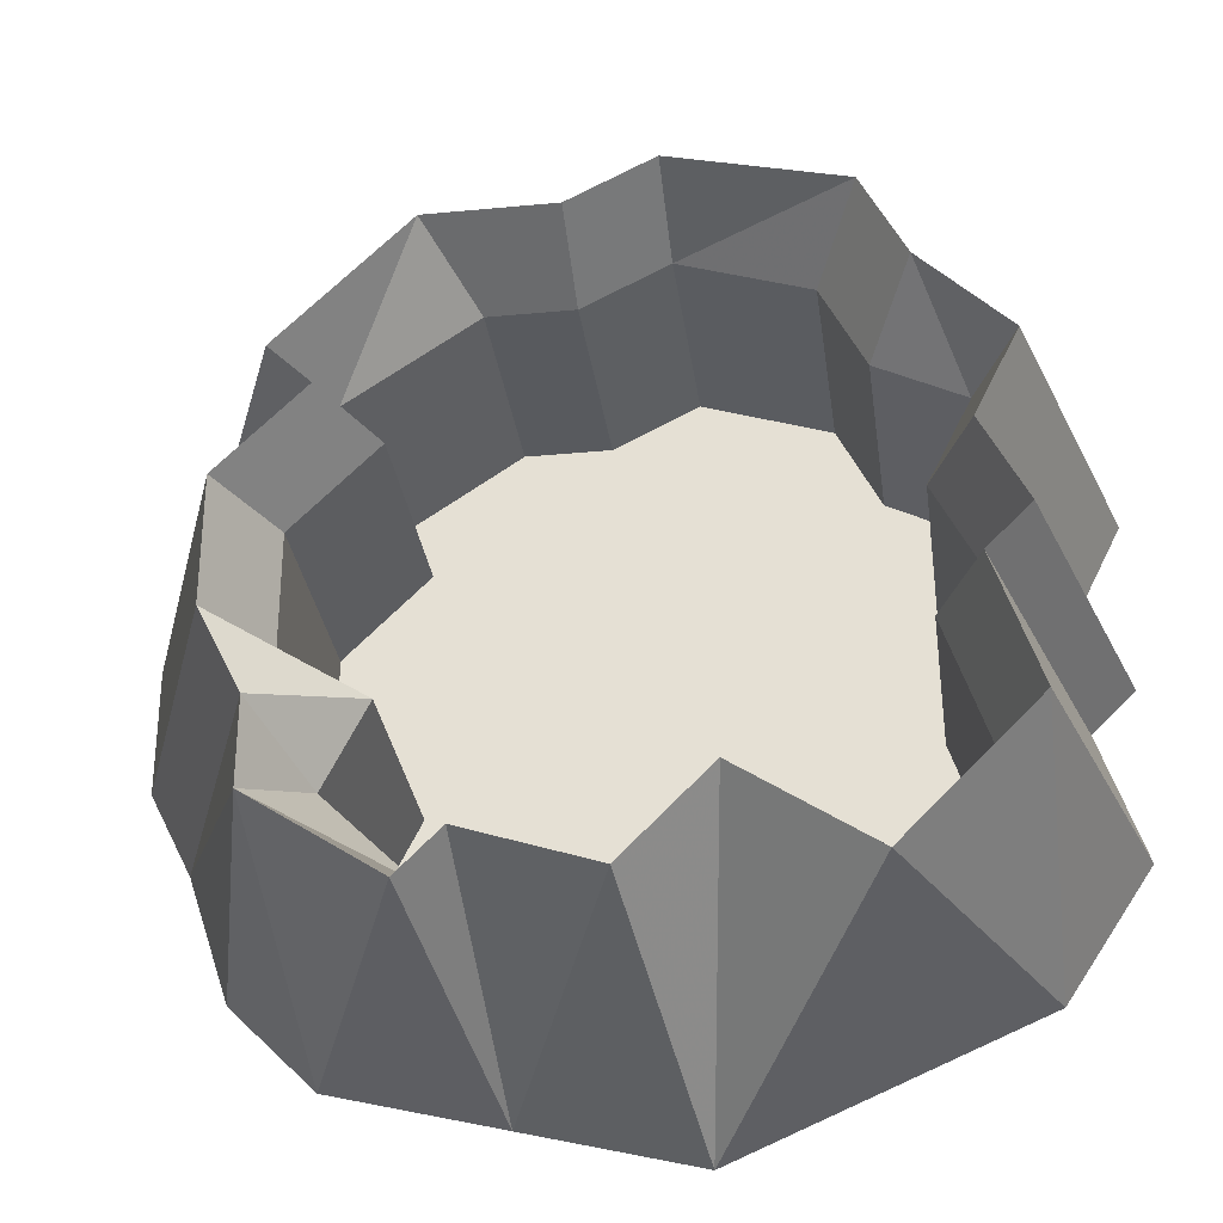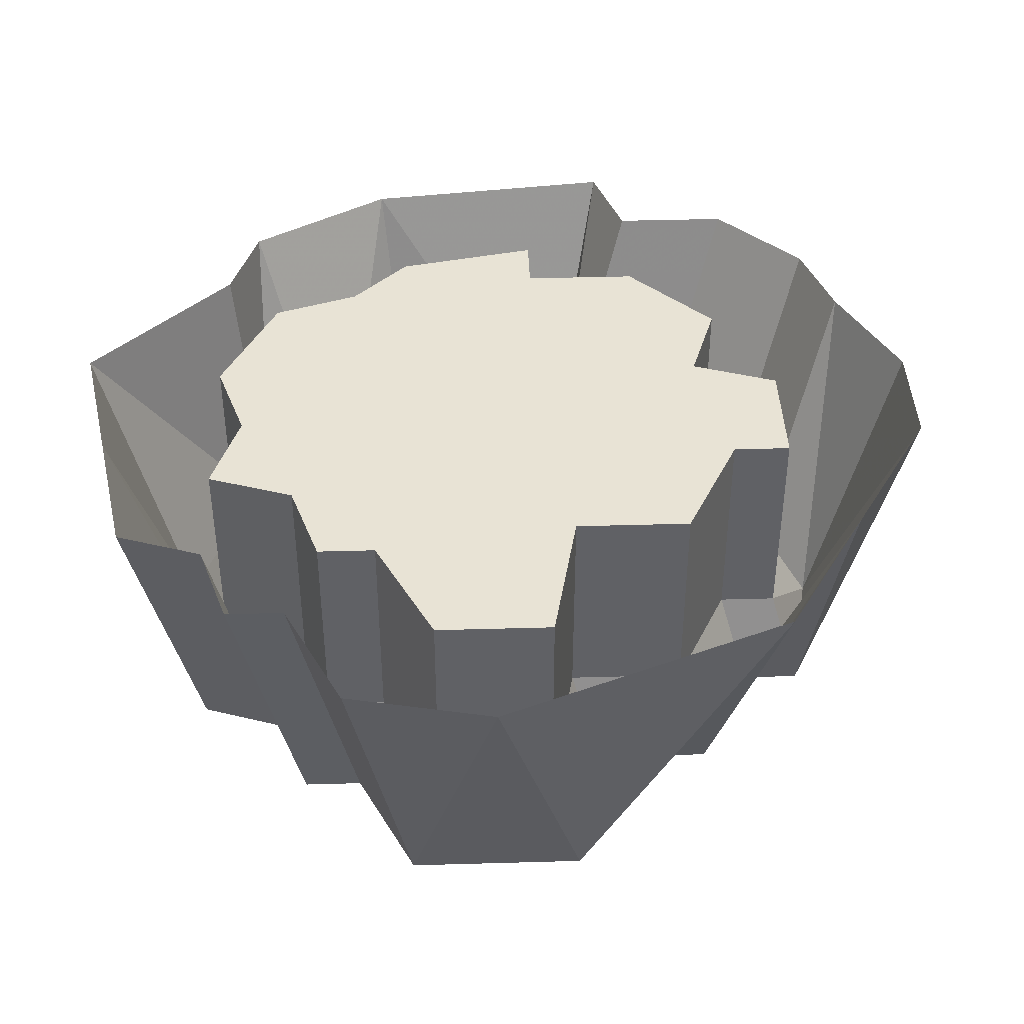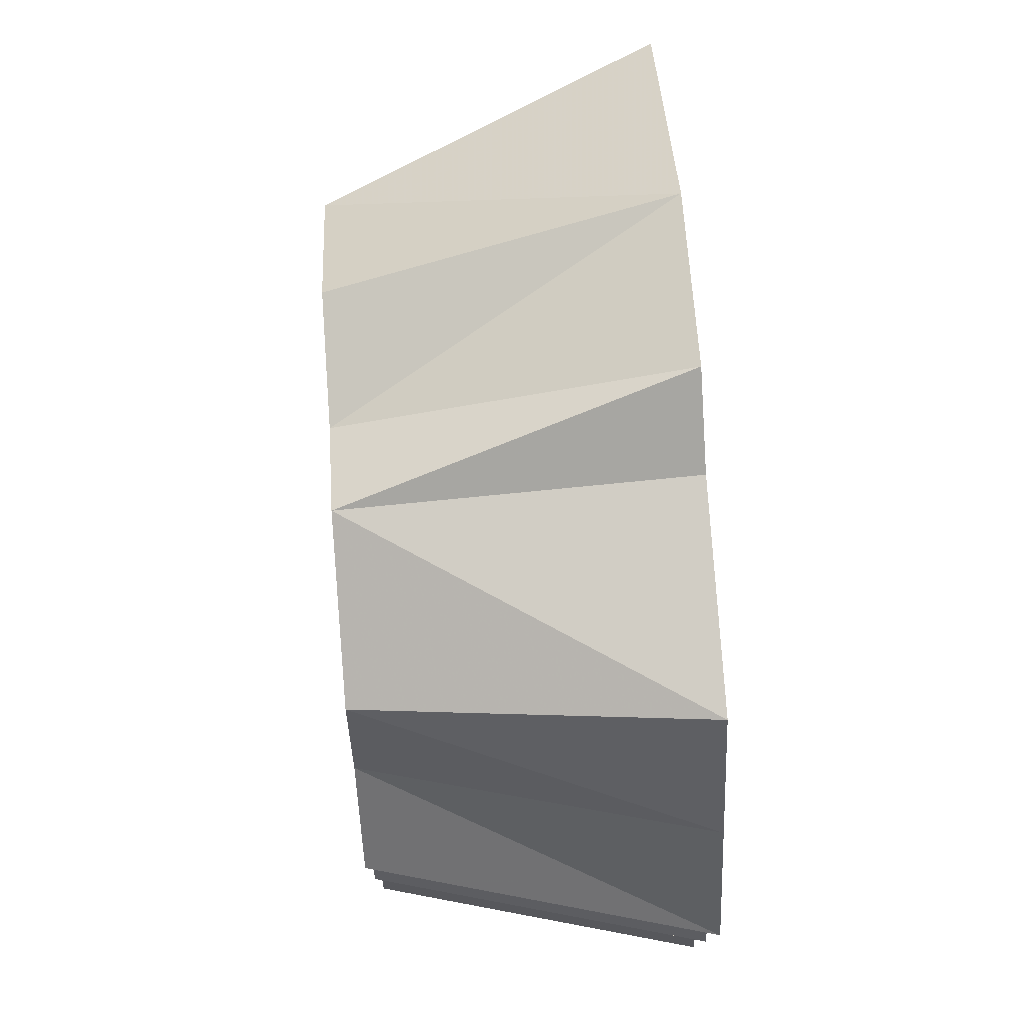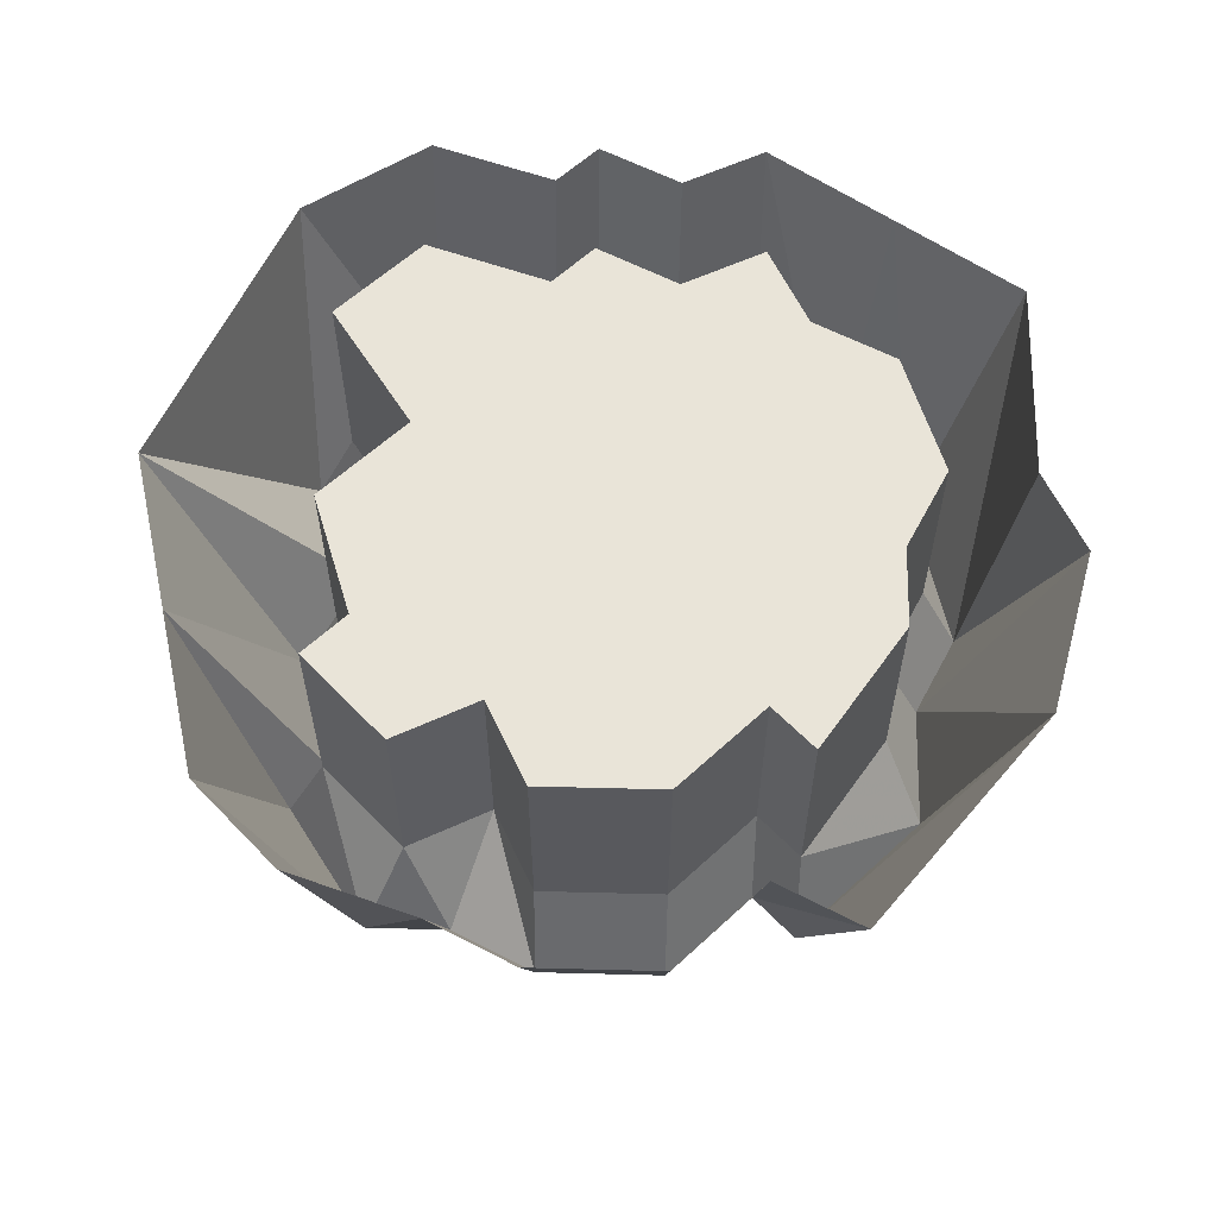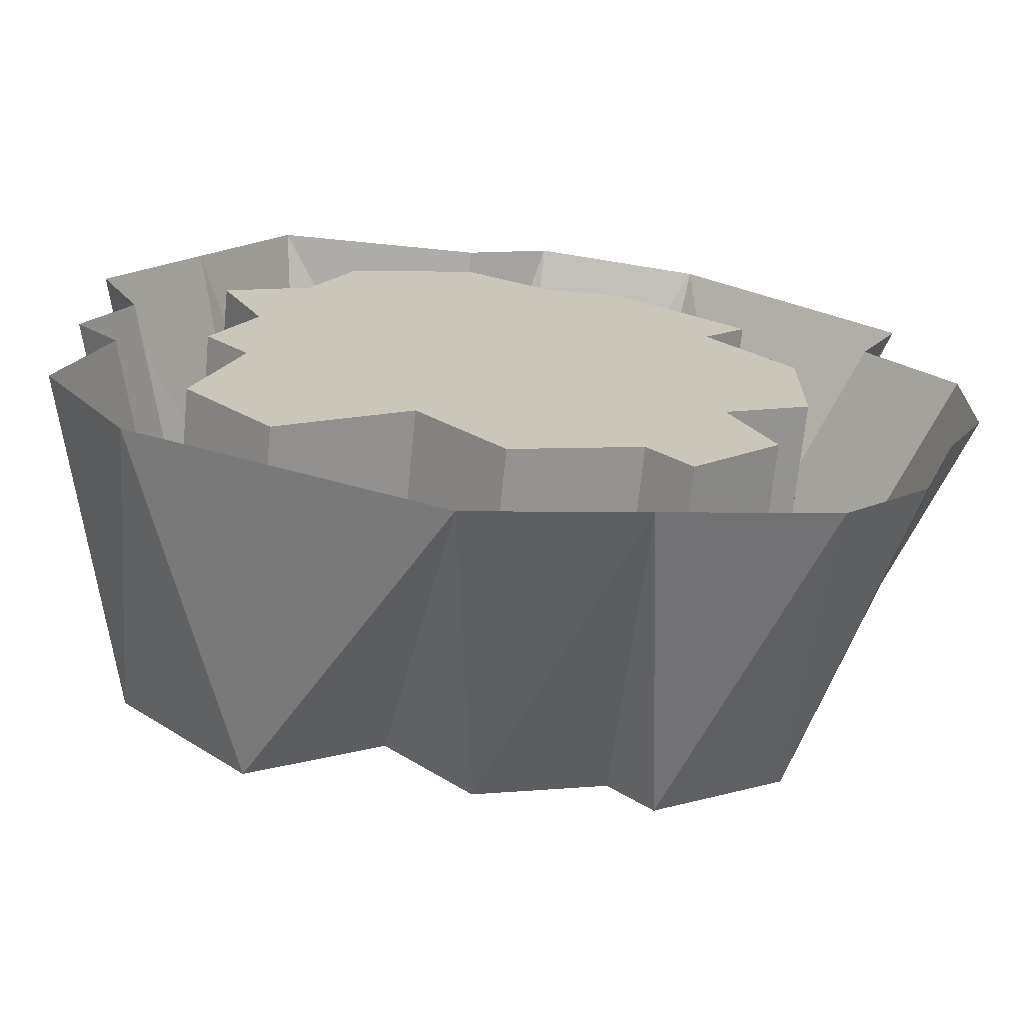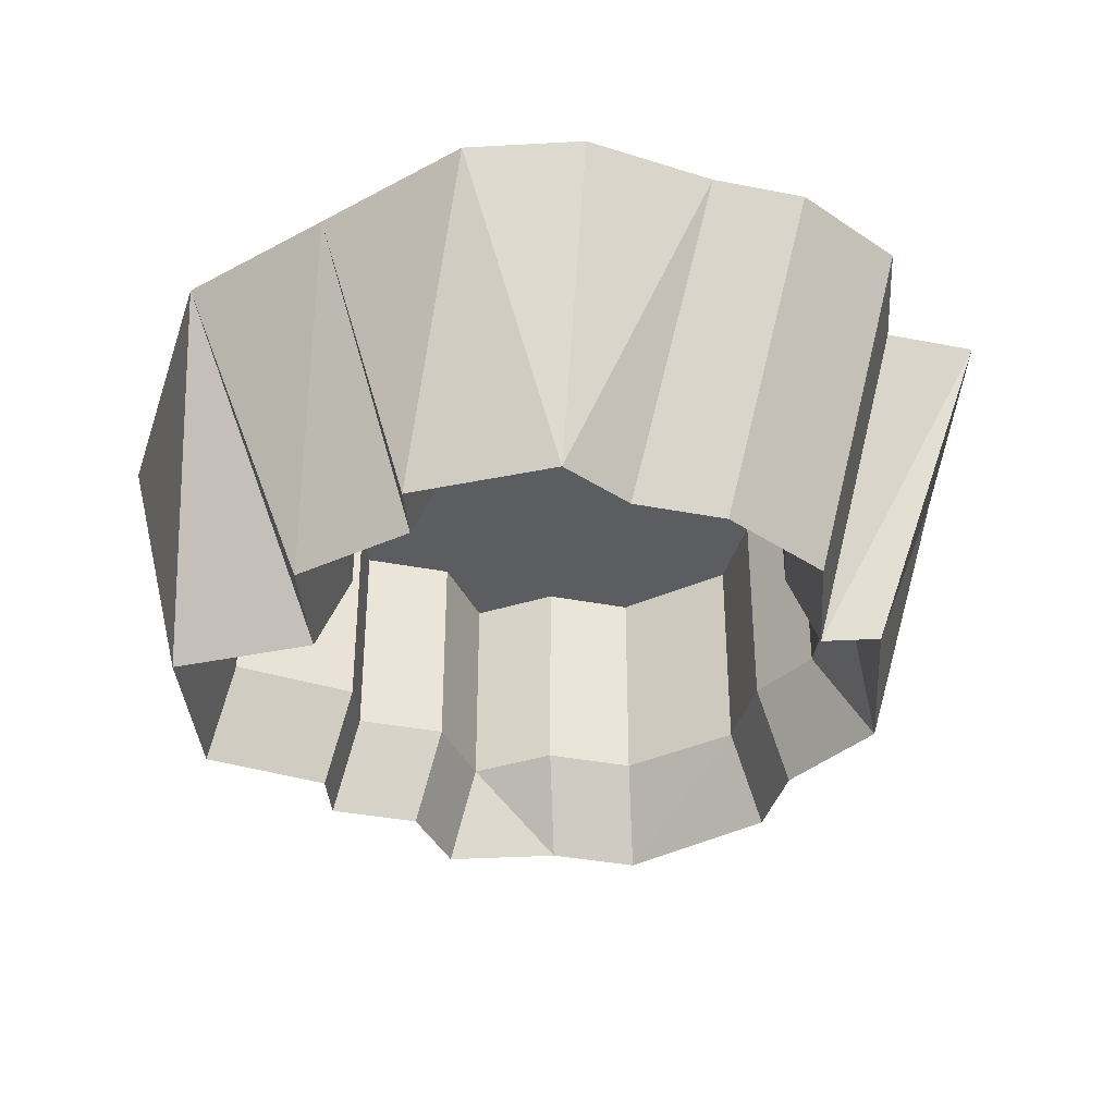
<metadata>
{"format":"obj","ext":"obj","renderer":"f3d","projection":"perspective","resolution":1024,"background":"white","views":[{"elev":-30.6,"azim":7.8,"up":"+Z"},{"elev":41.3,"azim":133.0,"up":"+Y"},{"elev":78.1,"azim":86.0,"up":"+Z"},{"elev":59.9,"azim":-88.5,"up":"+Y"},{"elev":-69.4,"azim":174.3,"up":"+Z"},{"elev":-36.3,"azim":-130.9,"up":"+Y"}]}
</metadata>
<code>
o object/tunnel_entrance/base
v -42 -92 90
v -78 -92 54
v -66 -64 54
v -30 -64 78
v -6 -92 90
v -54 0 114
v -114 0 66
v -66 -92 42
v -54 -64 42
v -54 -48 42
v -66 -48 54
v -30 -48 78
v -6 -64 78
v 18 -92 102
v -6 0 126
v -90 -92 18
v -78 -64 18
v -78 -48 18
v -78 -32 18
v -54 -32 42
v -66 -32 54
v -30 -32 78
v -6 -48 78
v 18 -64 90
v 66 -92 90
v 78 0 114
v 18 0 114
v -90 -92 -18
v -78 -64 -18
v -78 -48 -18
v -78 -32 -18
v -78 -16 -18
v -78 -16 18
v -54 -16 42
v -66 -16 54
v -30 -16 78
v -6 -32 78
v 18 -48 90
v 54 -64 78
v 78 -92 66
v 102 0 78
v -78 -92 -42
v -54 -64 -30
v -54 -48 -30
v -54 -32 -30
v -54 -16 -30
v -54 0 -30
v -78 0 -18
v -78 0 18
v -54 0 42
v -66 0 54
v -30 0 78
v -6 -16 78
v 18 -32 90
v 54 -48 78
v 66 -64 54
v 90 -64 42
v 102 -92 42
v 126 0 42
v -78 -92 -66
v -66 -64 -54
v -66 -48 -54
v -66 -32 -54
v -66 -16 -54
v -66 0 -54
v -30 0 -66
v 30 0 -54
v 78 0 -18
v 78 0 18
v 66 0 54
v -42 -92 -90
v -42 -64 -78
v -42 -48 -78
v -42 -32 -78
v -42 -16 -78
v -42 0 -78
v -30 -16 -66
v 6 0 -78
v 6 -16 -78
v 30 -16 -54
v 66 0 -78
v 90 0 -54
v 90 -16 -54
v 78 -16 -18
v 90 0 -6
v 90 -16 -6
v 78 -16 18
v 90 0 42
v 66 -16 54
v 54 0 78
v -6 0 78
v 18 -16 90
v 54 -32 78
v 66 -48 54
v 90 -48 42
v 78 -64 18
v 90 -92 18
v 114 0 18
v -30 -92 -78
v -30 -64 -66
v -30 -48 -66
v -30 -32 -66
v 6 -92 -90
v 6 -64 -78
v 6 -48 -78
v 6 -32 -78
v 30 -92 -66
v 30 -64 -54
v 30 -48 -54
v 30 -32 -54
v 66 -92 -90
v 66 -64 -78
v 66 -48 -78
v 66 -32 -78
v 66 -16 -78
v 90 -32 -54
v 78 -32 -18
v 102 -92 -54
v 90 -64 -54
v 90 -48 -54
v 90 -92 -18
v 78 -64 -18
v 78 -48 -18
v 102 -92 -6
v 90 -64 -6
v 90 -48 -6
v 90 -32 -6
v 78 -32 18
v 90 -16 42
v 66 -32 54
v 54 -16 78
v 18 0 90
v 90 -32 42
v 78 -48 18
v 126 0 -6
v -126 0 18
v -126 0 -18
v -102 0 42
v -114 0 -42
v -30 0 -114
v 18 0 -126
v 102 0 -90
v 126 0 -54
v 114 0 -18
v -78 0 -102
v -102 0 -78
f 1 2 3
f 1 3 4
f 1 4 5
f 1 5 6
f 1 6 2
f 2 6 7
f 2 7 8
f 2 8 9
f 2 9 3
f 3 9 10
f 3 10 11
f 3 11 4
f 4 11 12
f 4 12 13
f 4 13 5
f 5 13 14
f 5 14 15
f 5 15 6
f 8 16 17
f 8 17 9
f 9 17 18
f 9 18 10
f 10 18 19
f 10 19 20
f 10 20 11
f 11 20 21
f 11 21 12
f 12 21 22
f 12 22 23
f 12 23 13
f 13 23 24
f 13 24 14
f 14 24 25
f 14 25 26
f 14 26 27
f 14 27 15
f 16 28 29
f 16 29 17
f 17 29 30
f 17 30 18
f 18 30 31
f 18 31 19
f 19 31 32
f 19 32 33
f 19 33 20
f 20 33 34
f 20 34 21
f 21 34 35
f 21 35 22
f 22 35 36
f 22 36 37
f 22 37 23
f 23 37 38
f 23 38 24
f 24 38 39
f 24 39 25
f 25 39 40
f 25 40 41
f 25 41 26
f 28 42 43
f 28 43 29
f 29 43 44
f 29 44 30
f 30 44 45
f 30 45 31
f 31 45 46
f 31 46 32
f 32 46 47
f 32 47 48
f 32 48 33
f 33 48 49
f 33 49 34
f 34 49 50
f 34 50 35
f 35 50 51
f 35 51 36
f 36 51 52
f 36 52 53
f 36 53 37
f 37 53 54
f 37 54 38
f 38 54 55
f 38 55 39
f 39 55 56
f 39 56 40
f 40 56 57
f 40 57 58
f 40 58 59
f 40 59 41
f 42 60 61
f 42 61 43
f 43 61 62
f 43 62 44
f 44 62 63
f 44 63 45
f 45 63 64
f 45 64 46
f 46 64 65
f 46 65 47
f 47 65 66
f 47 66 67
f 47 67 68
f 47 68 69
f 47 69 70
f 47 70 50
f 47 50 49
f 47 49 48
f 60 71 72
f 60 72 61
f 61 72 73
f 61 73 62
f 62 73 74
f 62 74 63
f 63 74 75
f 63 75 64
f 64 75 76
f 64 76 65
f 65 76 66
f 66 76 75
f 66 75 77
f 66 77 78
f 66 78 67
f 67 78 79
f 67 79 80
f 67 80 81
f 67 81 68
f 68 81 82
f 68 82 83
f 68 83 84
f 68 84 85
f 68 85 69
f 69 85 86
f 69 86 87
f 69 87 88
f 69 88 70
f 70 88 89
f 70 89 90
f 70 90 91
f 70 91 50
f 50 91 51
f 51 91 52
f 52 91 53
f 53 91 92
f 53 92 54
f 54 92 93
f 54 93 55
f 55 93 94
f 55 94 56
f 56 94 95
f 56 95 57
f 57 95 96
f 57 96 97
f 57 97 58
f 58 97 98
f 58 98 59
f 71 99 100
f 71 100 72
f 72 100 101
f 72 101 73
f 73 101 102
f 73 102 74
f 74 102 77
f 74 77 75
f 99 103 104
f 99 104 100
f 100 104 105
f 100 105 101
f 101 105 106
f 101 106 102
f 102 106 79
f 102 79 77
f 77 79 78
f 103 107 108
f 103 108 104
f 104 108 109
f 104 109 105
f 105 109 110
f 105 110 106
f 106 110 80
f 106 80 79
f 107 111 112
f 107 112 108
f 108 112 113
f 108 113 109
f 109 113 114
f 109 114 110
f 110 114 115
f 110 115 80
f 80 115 81
f 81 115 82
f 82 115 83
f 83 115 114
f 83 114 116
f 83 116 84
f 84 116 117
f 84 117 86
f 84 86 85
f 111 118 119
f 111 119 112
f 112 119 120
f 112 120 113
f 113 120 116
f 113 116 114
f 118 121 122
f 118 122 119
f 119 122 123
f 119 123 120
f 120 123 117
f 120 117 116
f 121 124 125
f 121 125 122
f 122 125 126
f 122 126 123
f 123 126 127
f 123 127 117
f 117 127 86
f 86 127 87
f 87 127 128
f 87 128 129
f 87 129 88
f 88 129 89
f 89 129 130
f 89 130 131
f 89 131 90
f 90 131 132
f 90 132 91
f 91 132 92
f 92 132 131
f 92 131 93
f 93 131 130
f 93 130 94
f 94 130 133
f 94 133 95
f 95 133 134
f 95 134 96
f 96 134 125
f 96 125 124
f 96 124 97
f 97 124 135
f 97 135 98
f 136 137 28
f 136 28 16
f 136 16 138
f 138 16 8
f 138 8 7
f 137 139 42
f 137 42 28
f 71 140 99
f 99 140 103
f 103 140 141
f 103 141 107
f 107 141 111
f 111 141 142
f 111 142 118
f 118 142 143
f 118 143 121
f 121 143 144
f 121 144 124
f 124 144 135
f 145 71 60
f 145 60 146
f 146 60 139
f 139 60 42
f 145 140 71
f 125 134 126
f 126 134 128
f 126 128 127
f 134 133 128
f 128 133 129
f 129 133 130

</code>
